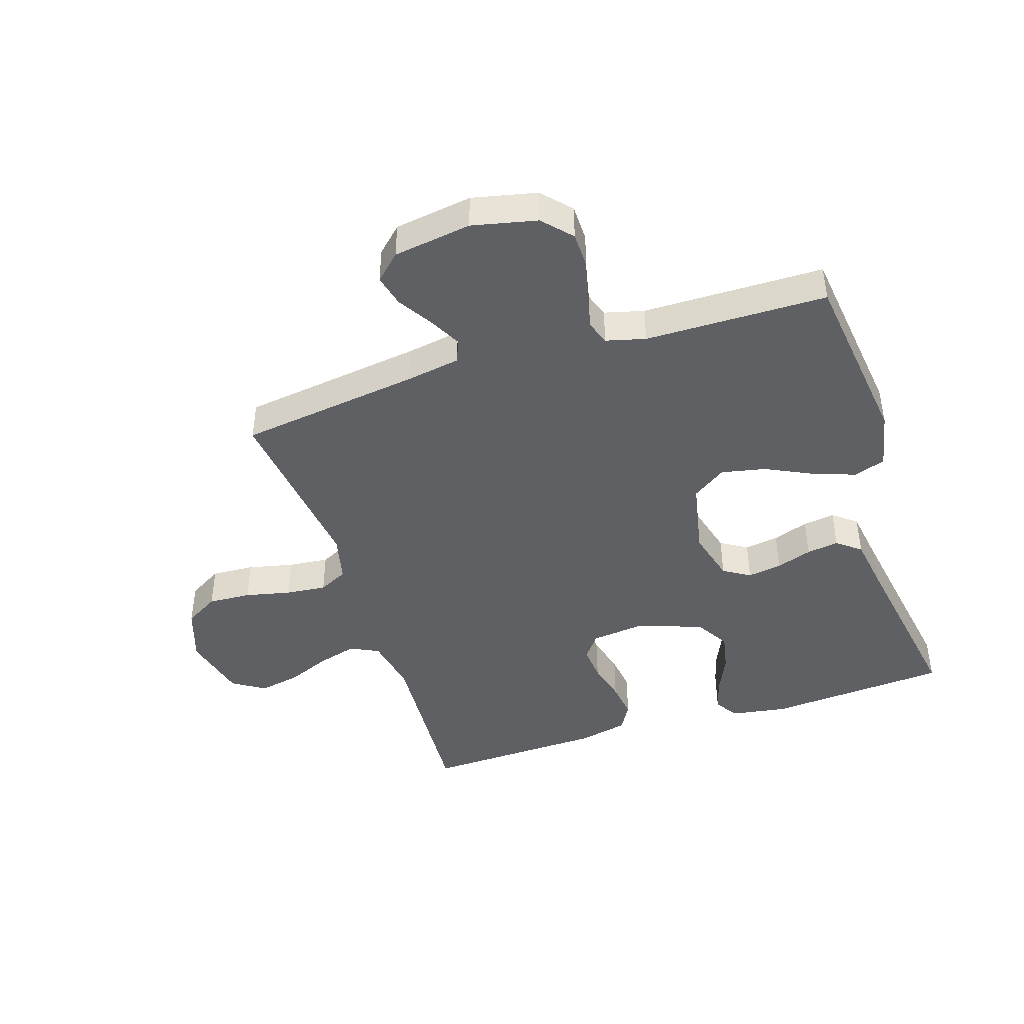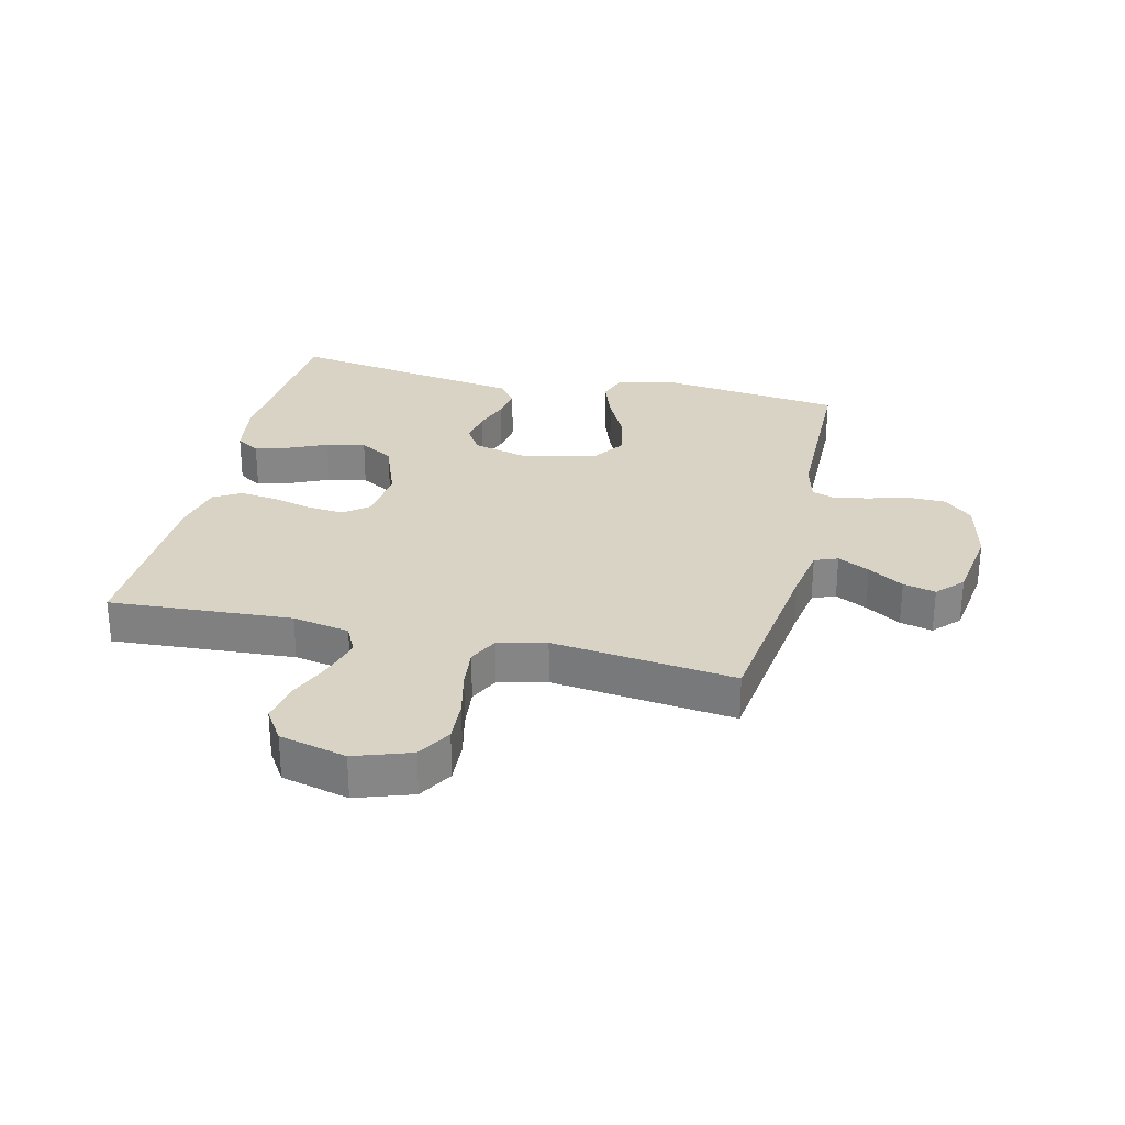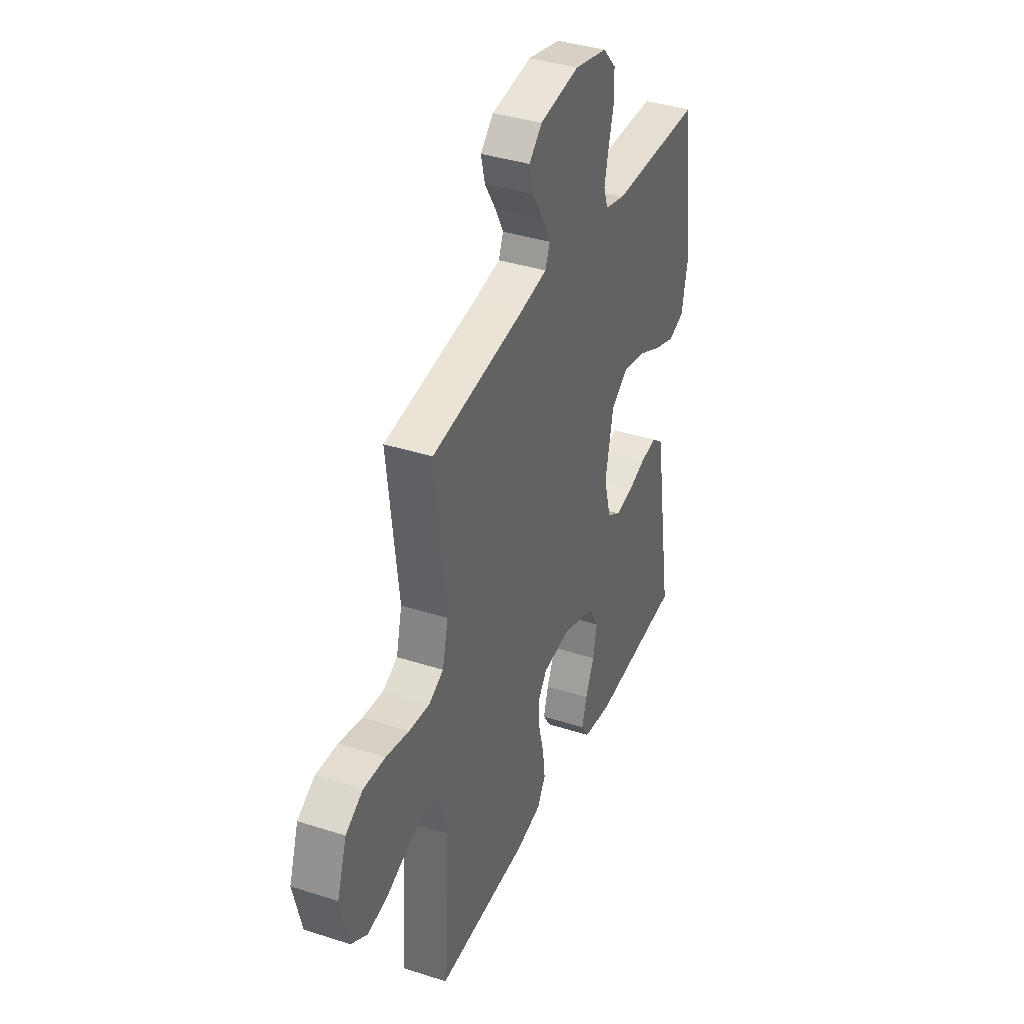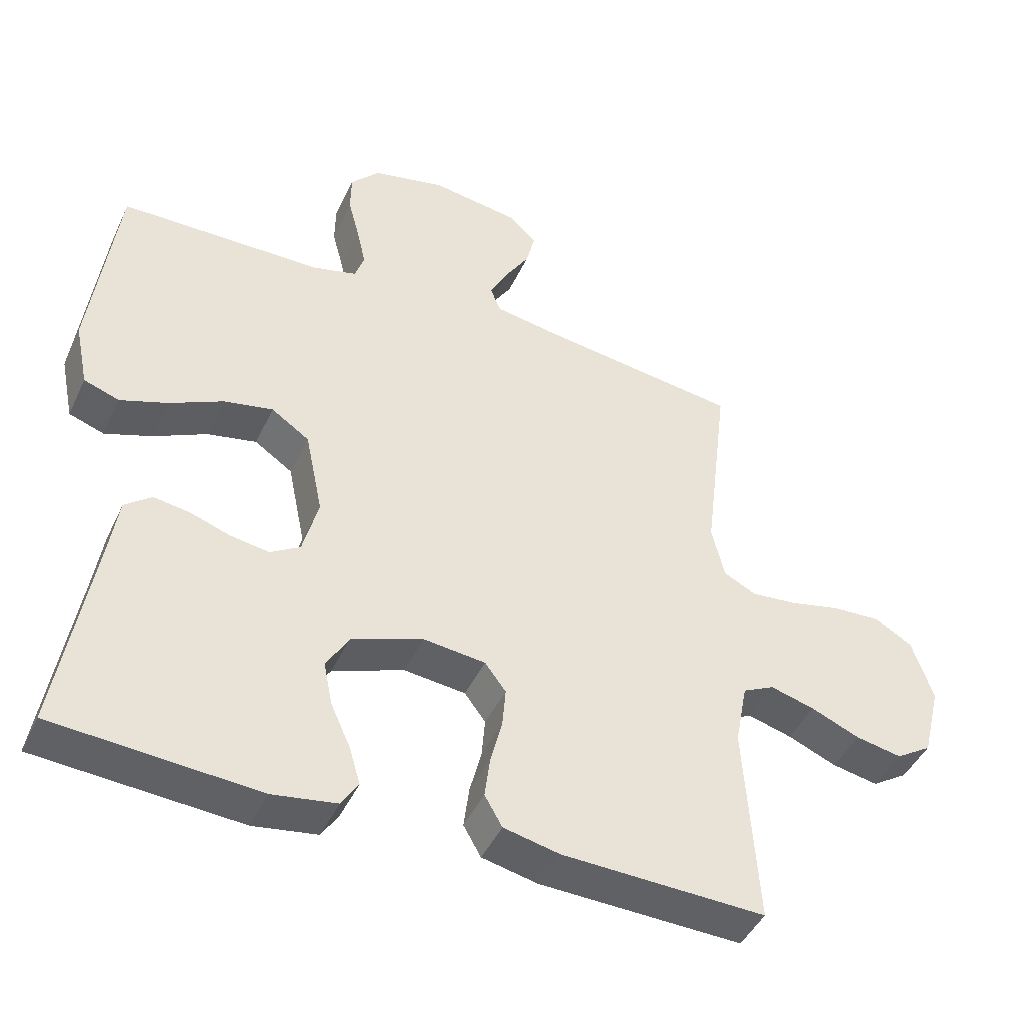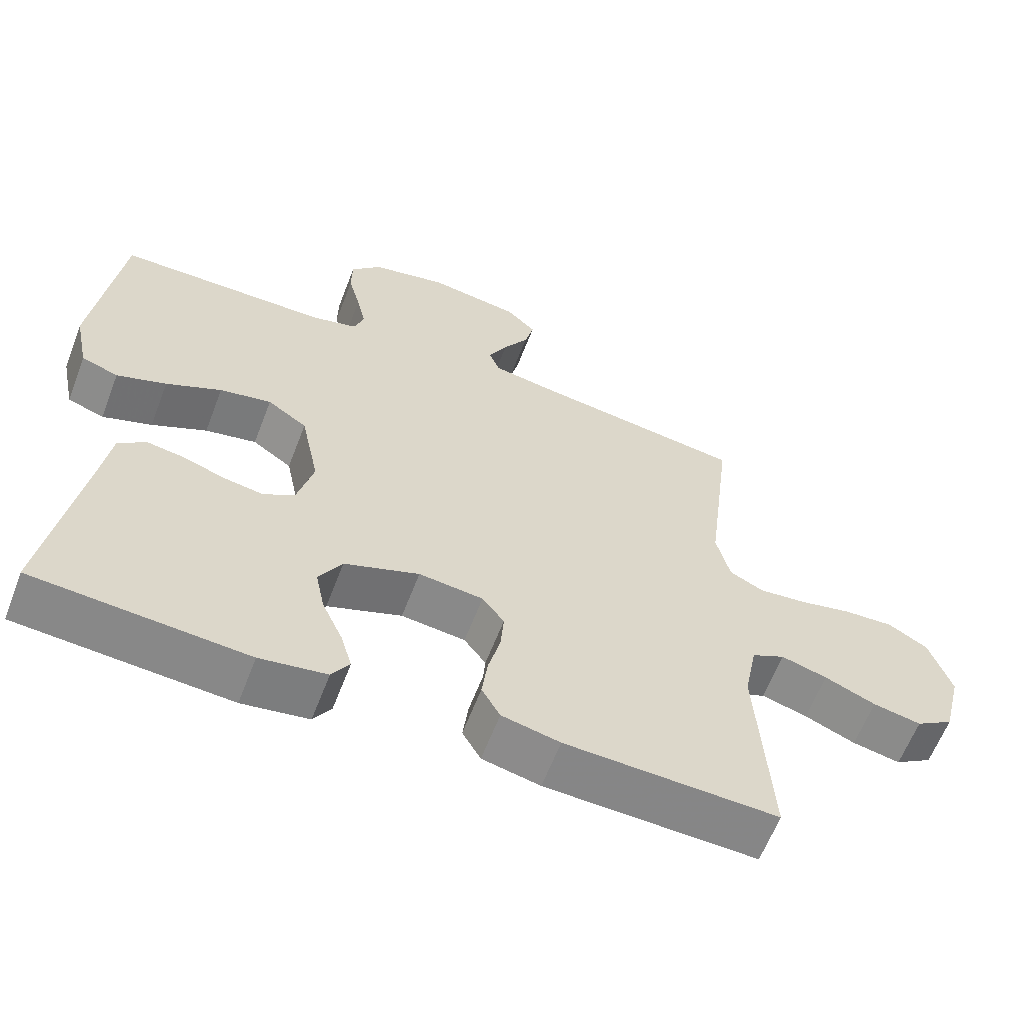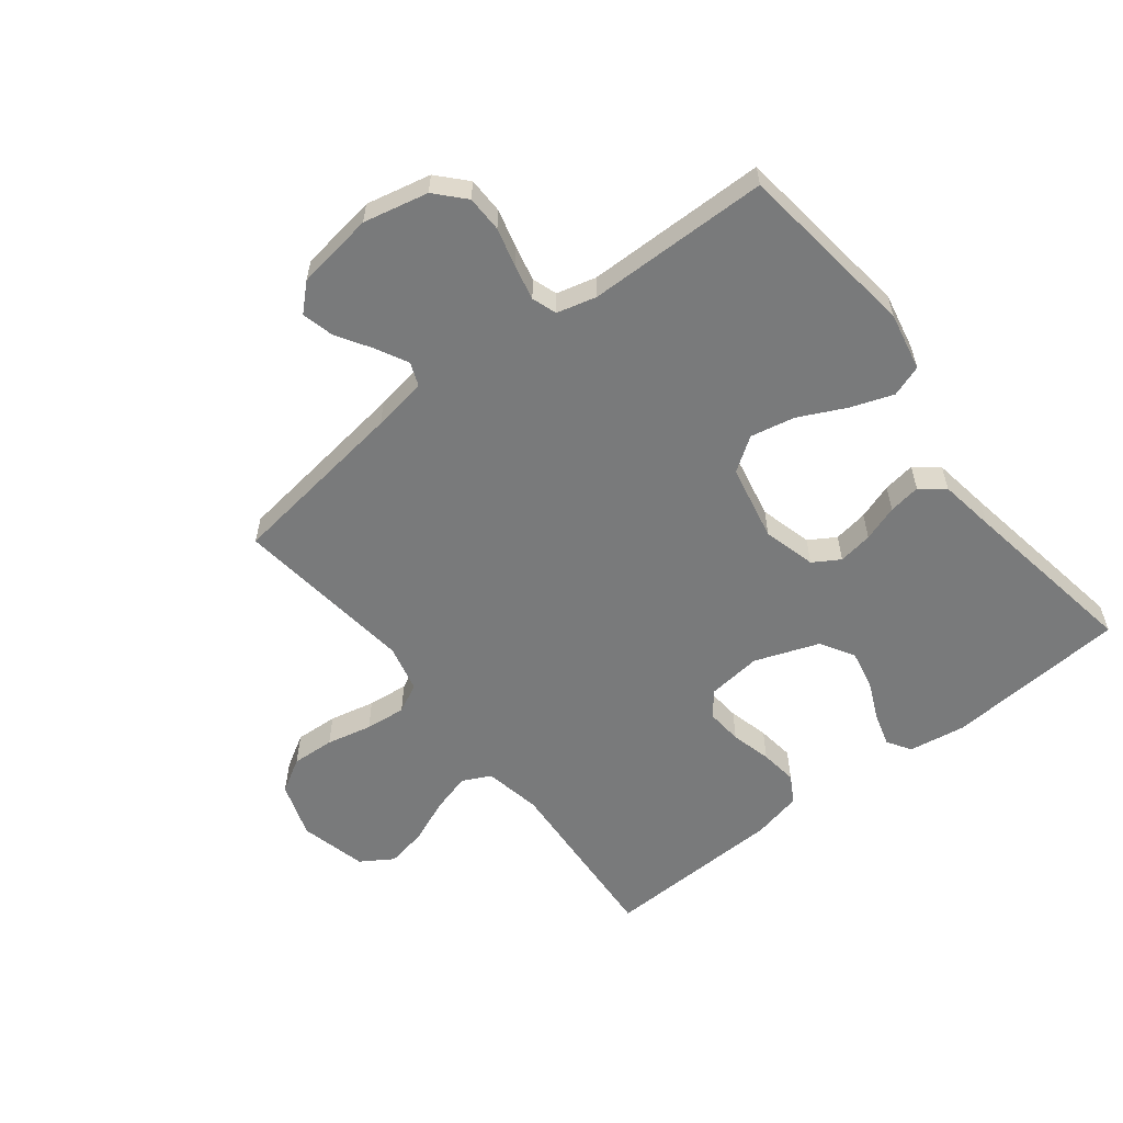
<metadata>
{"format":"obj","ext":"obj","renderer":"f3d","projection":"perspective","resolution":1024,"background":"white","views":[{"elev":-43.7,"azim":18.0,"up":"+Y"},{"elev":28.3,"azim":-76.8,"up":"+Y"},{"elev":37.7,"azim":-67.6,"up":"+Z"},{"elev":-44.9,"azim":156.0,"up":"+Z"},{"elev":-61.8,"azim":159.0,"up":"+Z"},{"elev":-58.0,"azim":38.0,"up":"+Y"}]}
</metadata>
<code>
v 0.5 0.07 0.5
v 0.537 0.07 0.2
v 0.517 0.07 0.104
v 0.465 0.07 0.086
v 0.395 0.07 0.111
v 0.317 0.07 0.149
v 0.244 0.07 0.164
v 0.188 0.07 0.126
v 0.162 0.07 0
v 0.185 0.07 -0.087
v 0.229 0.07 -0.114
v 0.286 0.07 -0.105
v 0.345 0.07 -0.085
v 0.398 0.07 -0.077
v 0.437 0.07 -0.108
v 0.451 0.07 -0.2
v 0.5 0.07 -0.5
v 0.2 0.07 -0.521
v 0.106 0.07 -0.506
v 0.081 0.07 -0.467
v 0.097 0.07 -0.412
v 0.126 0.07 -0.348
v 0.139 0.07 -0.284
v 0.106 0.07 -0.228
v 0 0.07 -0.189
v -0.091 0.07 -0.199
v -0.122 0.07 -0.24
v -0.117 0.07 -0.299
v -0.1 0.07 -0.366
v -0.092 0.07 -0.428
v -0.118 0.07 -0.473
v -0.2 0.07 -0.491
v -0.5 0.07 -0.5
v -0.481 0.07 -0.2
v -0.499 0.07 -0.106
v -0.546 0.07 -0.083
v -0.611 0.07 -0.101
v -0.683 0.07 -0.131
v -0.751 0.07 -0.144
v -0.804 0.07 -0.11
v -0.831 0.07 0
v -0.8 0.07 0.092
v -0.744 0.07 0.125
v -0.673 0.07 0.121
v -0.598 0.07 0.104
v -0.531 0.07 0.097
v -0.483 0.07 0.121
v -0.464 0.07 0.2
v -0.5 0.07 0.5
v -0.2 0.07 0.54
v -0.11 0.07 0.555
v -0.095 0.07 0.593
v -0.122 0.07 0.645
v -0.158 0.07 0.703
v -0.171 0.07 0.756
v -0.129 0.07 0.796
v 0 0.07 0.815
v 0.107 0.07 0.791
v 0.15 0.07 0.744
v 0.151 0.07 0.684
v 0.134 0.07 0.62
v 0.121 0.07 0.562
v 0.135 0.07 0.521
v 0.2 0.07 0.504
v 0.5 0 0.5
v 0.537 0 0.2
v 0.517 0 0.104
v 0.465 0 0.086
v 0.395 0 0.111
v 0.317 0 0.149
v 0.244 0 0.164
v 0.188 0 0.126
v 0.162 0 0
v 0.185 0 -0.087
v 0.229 0 -0.114
v 0.286 0 -0.105
v 0.345 0 -0.085
v 0.398 0 -0.077
v 0.437 0 -0.108
v 0.451 0 -0.2
v 0.5 0 -0.5
v 0.2 0 -0.521
v 0.106 0 -0.506
v 0.081 0 -0.467
v 0.097 0 -0.412
v 0.126 0 -0.348
v 0.139 0 -0.284
v 0.106 0 -0.228
v 0 0 -0.189
v -0.091 0 -0.199
v -0.122 0 -0.24
v -0.117 0 -0.299
v -0.1 0 -0.366
v -0.092 0 -0.428
v -0.118 0 -0.473
v -0.2 0 -0.491
v -0.5 0 -0.5
v -0.481 0 -0.2
v -0.499 0 -0.106
v -0.546 0 -0.083
v -0.611 0 -0.101
v -0.683 0 -0.131
v -0.751 0 -0.144
v -0.804 0 -0.11
v -0.831 0 0
v -0.8 0 0.092
v -0.744 0 0.125
v -0.673 0 0.121
v -0.598 0 0.104
v -0.531 0 0.097
v -0.483 0 0.121
v -0.464 0 0.2
v -0.5 0 0.5
v -0.2 0 0.54
v -0.11 0 0.555
v -0.095 0 0.593
v -0.122 0 0.645
v -0.158 0 0.703
v -0.171 0 0.756
v -0.129 0 0.796
v 0 0 0.815
v 0.107 0 0.791
v 0.15 0 0.744
v 0.151 0 0.684
v 0.134 0 0.62
v 0.121 0 0.562
v 0.135 0 0.521
v 0.2 0 0.504
f 59 60 61
f 58 59 61
f 57 58 61
f 56 57 61
f 55 56 61
f 54 55 61
f 53 54 61
f 52 53 61 62
f 51 52 62 63
f 48 49 50
f 51 63 64
f 50 51 64
f 48 50 64
f 47 48 64
f 43 44 45
f 42 43 45
f 41 42 45
f 40 41 45
f 39 40 45
f 38 39 45
f 37 38 45
f 36 37 45 46
f 35 36 46 47
f 32 33 34
f 31 32 34
f 30 31 34
f 29 30 34
f 28 29 34
f 34 35 47
f 28 34 47
f 27 28 47
f 20 21 22
f 19 20 22
f 18 19 22
f 17 18 22
f 16 17 22
f 16 22 23
f 15 16 23
f 14 15 23
f 13 14 23
f 12 13 23
f 11 12 23 24
f 4 5 6
f 3 4 6
f 2 3 6
f 1 2 6
f 64 1 6
f 64 6 7
f 26 27 47 64
f 25 26 64
f 10 11 24 25
f 9 10 25
f 8 9 25 64
f 7 8 64
f 125 124 123
f 125 123 122
f 125 122 121
f 125 121 120
f 125 120 119
f 125 119 118
f 125 118 117
f 126 125 117 116
f 127 126 116 115
f 114 113 112
f 128 127 115
f 128 115 114
f 128 114 112
f 128 112 111
f 109 108 107
f 109 107 106
f 109 106 105
f 109 105 104
f 109 104 103
f 109 103 102
f 109 102 101
f 110 109 101 100
f 111 110 100 99
f 98 97 96
f 98 96 95
f 98 95 94
f 98 94 93
f 98 93 92
f 111 99 98
f 111 98 92
f 111 92 91
f 86 85 84
f 86 84 83
f 86 83 82
f 86 82 81
f 86 81 80
f 87 86 80
f 87 80 79
f 87 79 78
f 87 78 77
f 87 77 76
f 88 87 76 75
f 70 69 68
f 70 68 67
f 70 67 66
f 70 66 65
f 70 65 128
f 71 70 128
f 128 111 91 90
f 128 90 89
f 89 88 75 74
f 89 74 73
f 128 89 73 72
f 128 72 71
f 1 65 66 2
f 2 66 67 3
f 3 67 68 4
f 4 68 69 5
f 5 69 70 6
f 6 70 71 7
f 7 71 72 8
f 8 72 73 9
f 9 73 74 10
f 10 74 75 11
f 11 75 76 12
f 12 76 77 13
f 13 77 78 14
f 14 78 79 15
f 15 79 80 16
f 16 80 81 17
f 17 81 82 18
f 18 82 83 19
f 19 83 84 20
f 20 84 85 21
f 21 85 86 22
f 22 86 87 23
f 23 87 88 24
f 24 88 89 25
f 25 89 90 26
f 26 90 91 27
f 27 91 92 28
f 28 92 93 29
f 29 93 94 30
f 30 94 95 31
f 31 95 96 32
f 32 96 97 33
f 33 97 98 34
f 34 98 99 35
f 35 99 100 36
f 36 100 101 37
f 37 101 102 38
f 38 102 103 39
f 39 103 104 40
f 40 104 105 41
f 41 105 106 42
f 42 106 107 43
f 43 107 108 44
f 44 108 109 45
f 45 109 110 46
f 46 110 111 47
f 47 111 112 48
f 48 112 113 49
f 49 113 114 50
f 50 114 115 51
f 51 115 116 52
f 52 116 117 53
f 53 117 118 54
f 54 118 119 55
f 55 119 120 56
f 56 120 121 57
f 57 121 122 58
f 58 122 123 59
f 59 123 124 60
f 60 124 125 61
f 61 125 126 62
f 62 126 127 63
f 63 127 128 64
f 64 128 65 1

</code>
